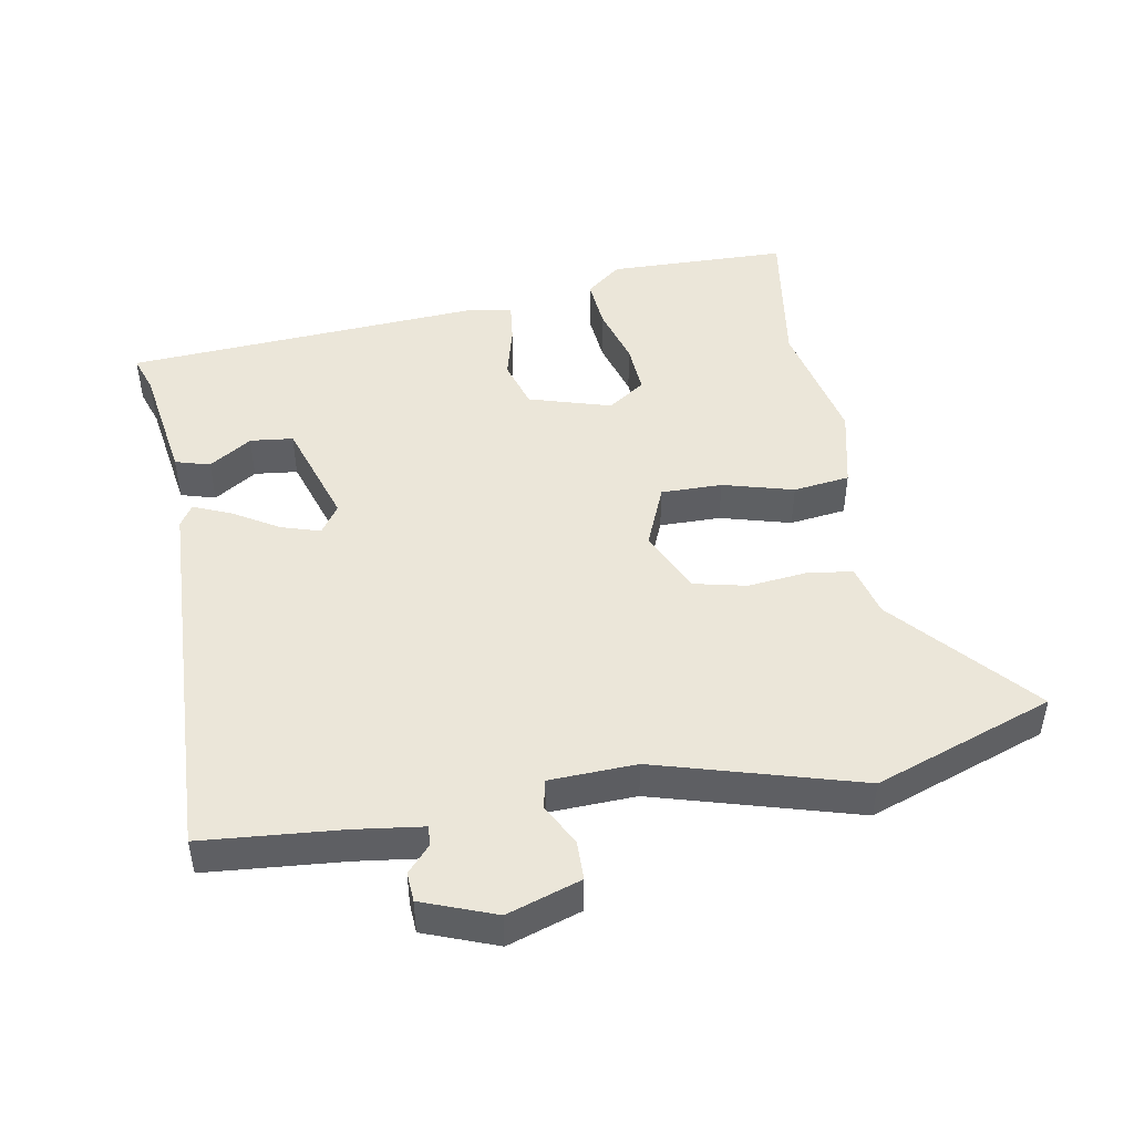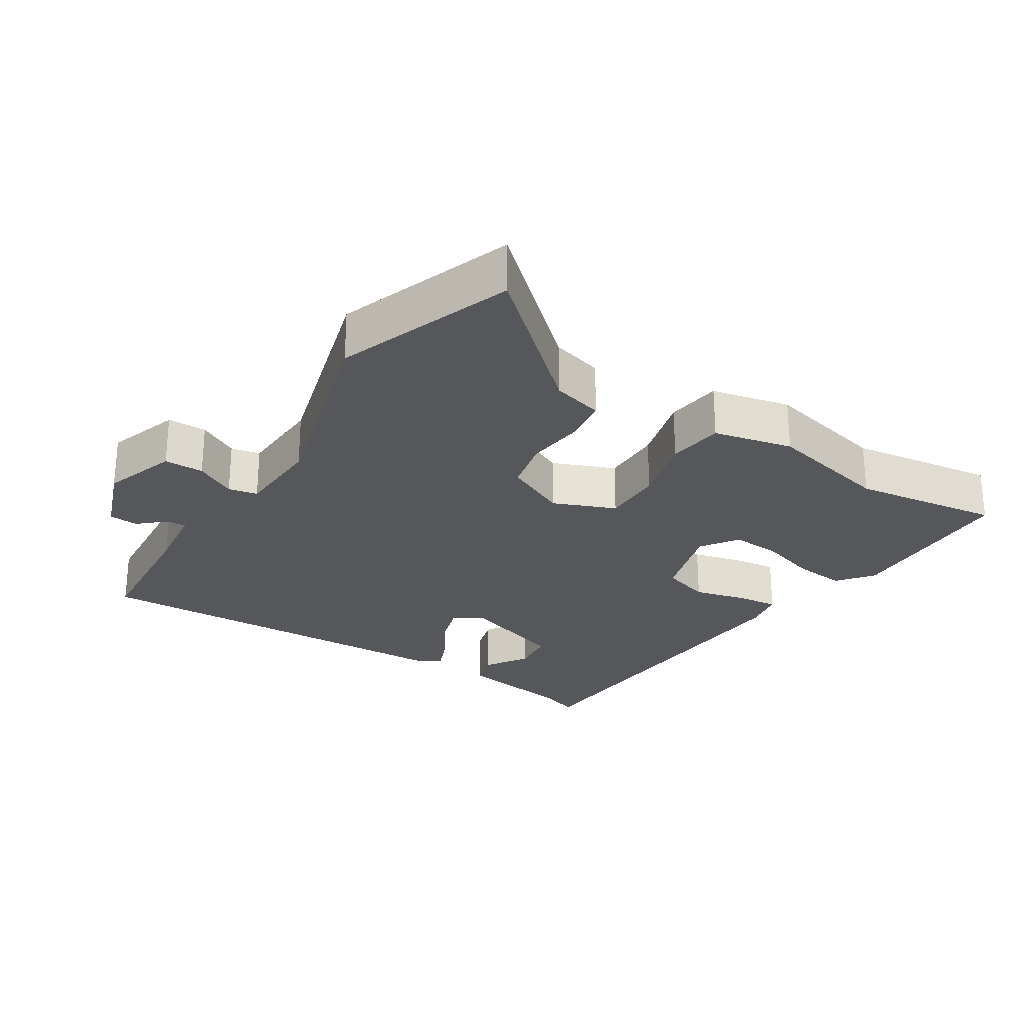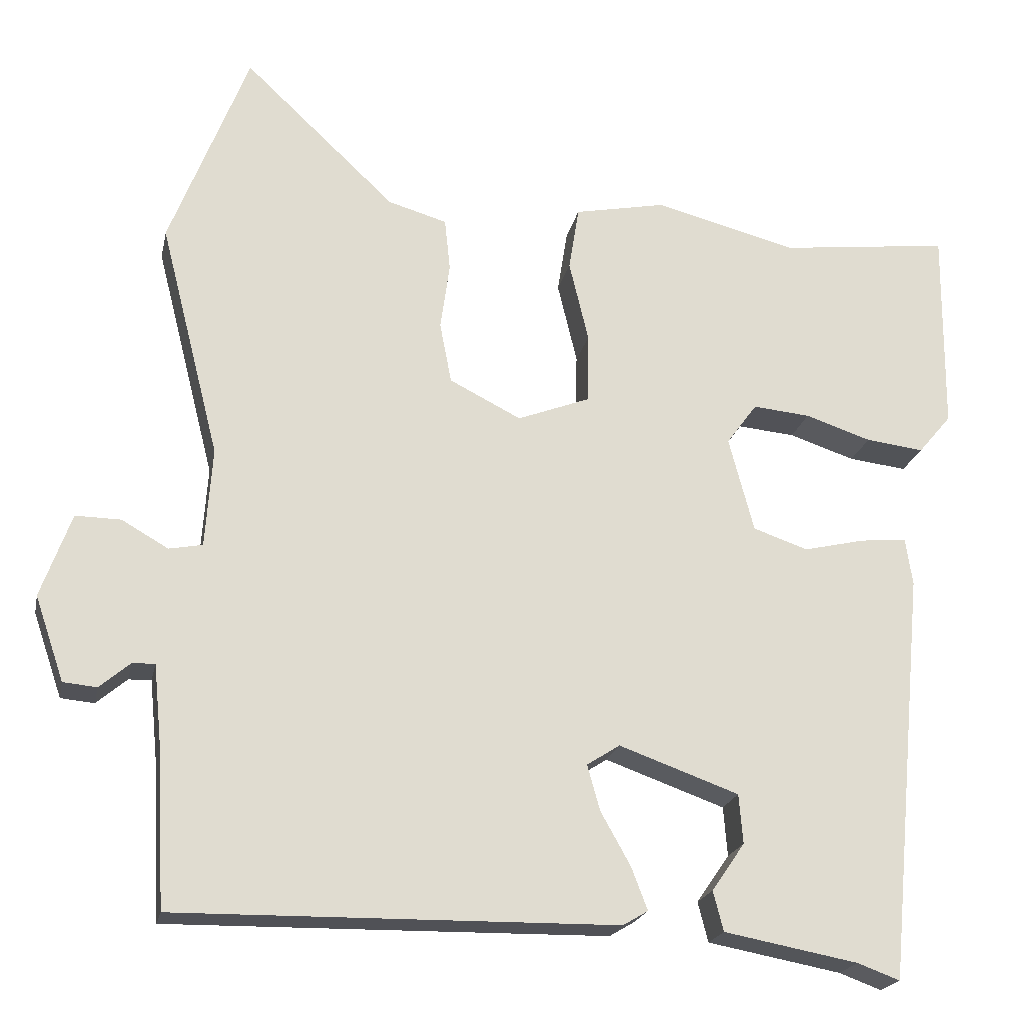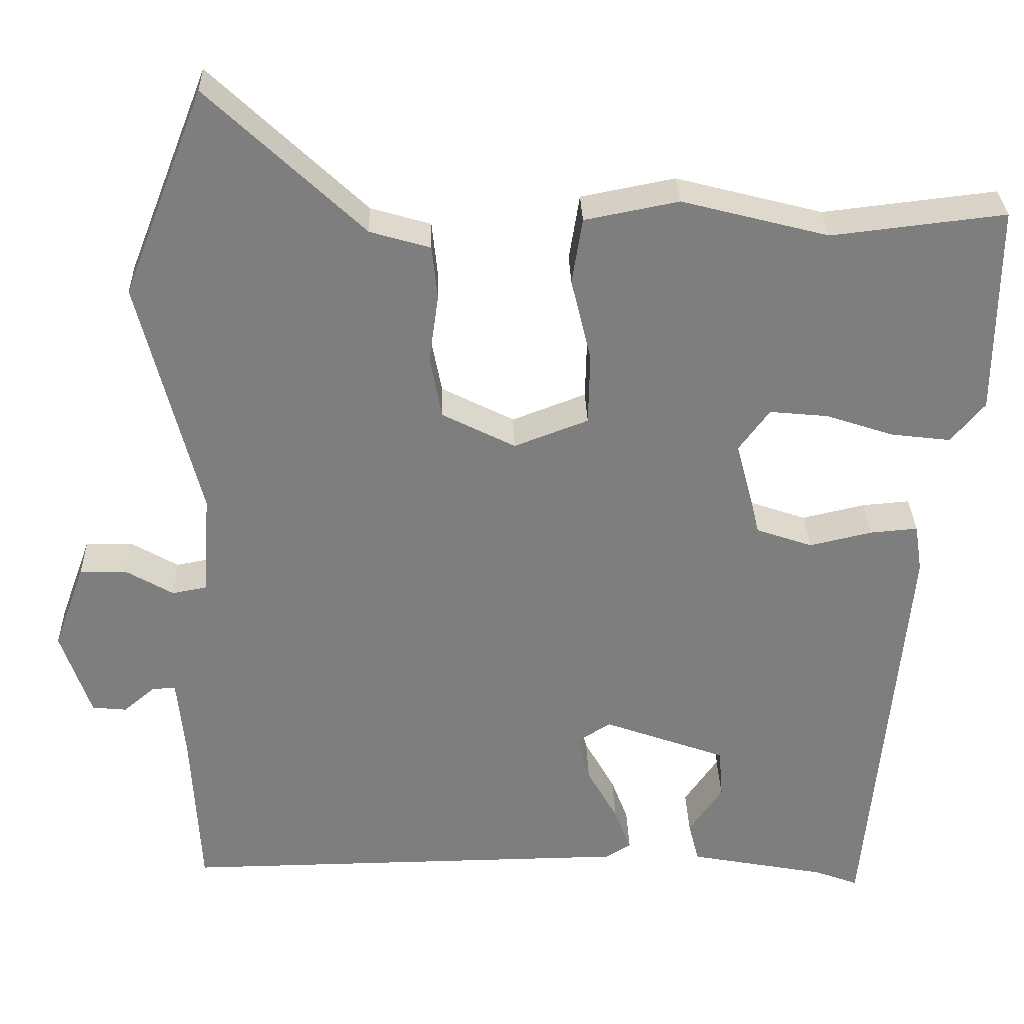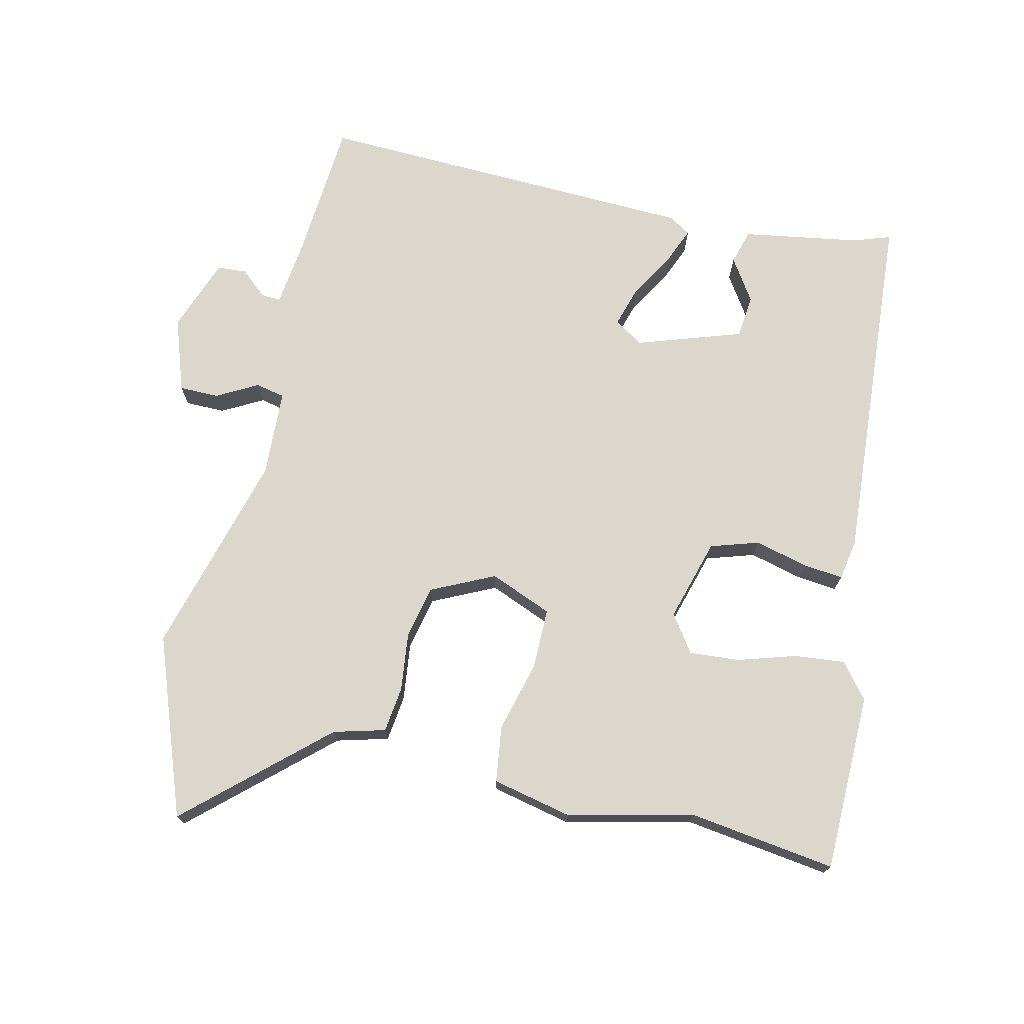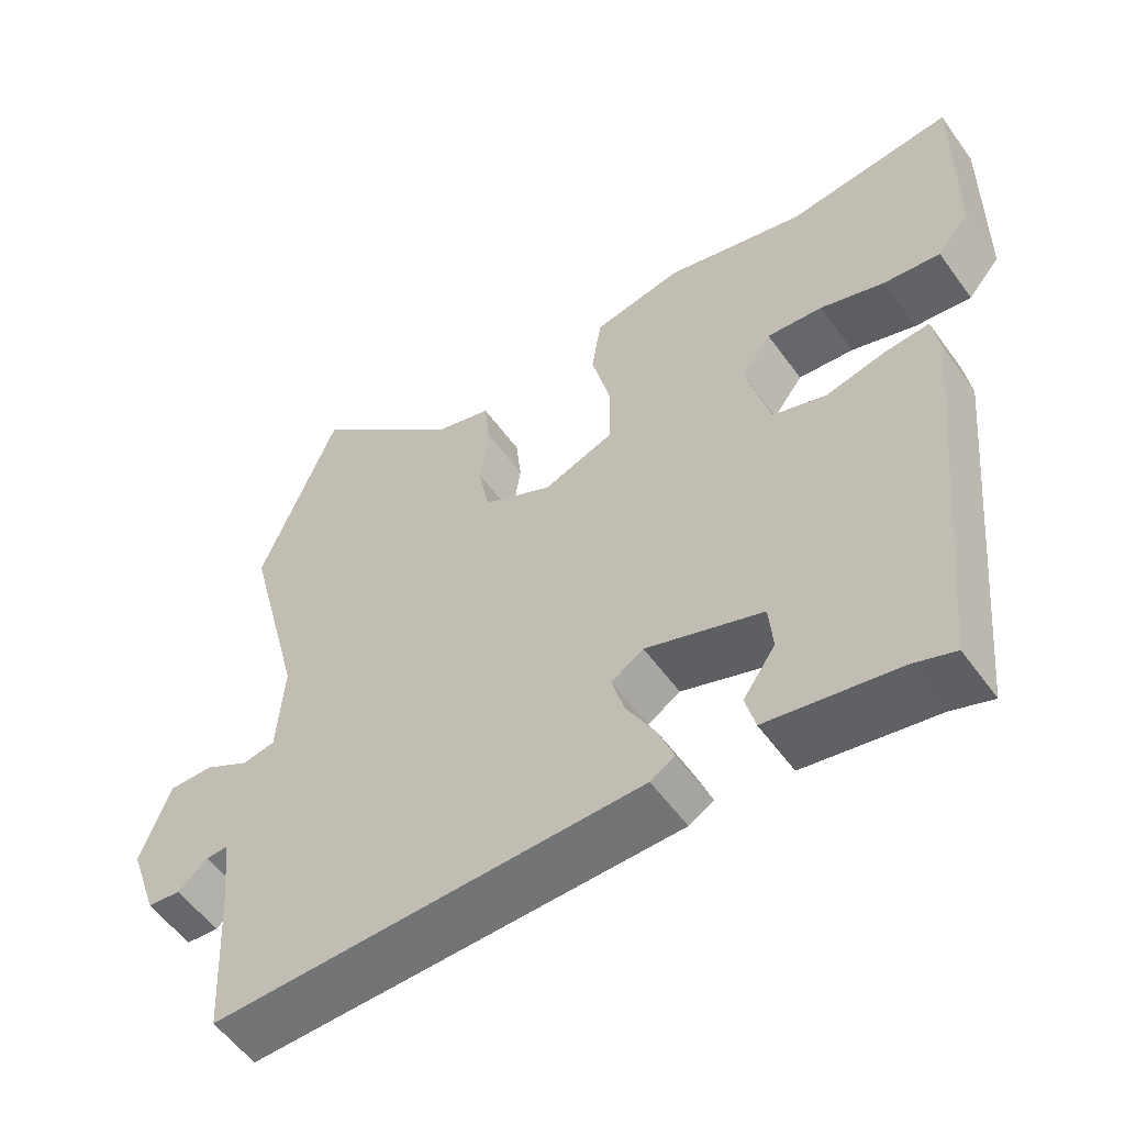
<metadata>
{"format":"obj","ext":"obj","renderer":"f3d","projection":"perspective","resolution":1024,"background":"white","views":[{"elev":47.5,"azim":-98.3,"up":"+Y"},{"elev":-26.6,"azim":-31.0,"up":"+Y"},{"elev":-20.6,"azim":-11.6,"up":"+Z"},{"elev":30.7,"azim":-1.6,"up":"+Z"},{"elev":72.9,"azim":14.3,"up":"+Y"},{"elev":-55.7,"azim":35.2,"up":"+Z"}]}
</metadata>
<code>
v -0.533 0.07 0.415
v -0.432 0.07 0.673
v -0.239 0.07 0.491
v -0.164 0.07 0.469
v -0.157 0.07 0.402
v -0.169 0.07 0.317
v -0.154 0.07 0.239
v -0.063 0.07 0.193
v 0.029 0.07 0.228
v 0.031 0.07 0.317
v 0.006 0.07 0.421
v 0.019 0.07 0.503
v 0.136 0.07 0.526
v 0.318 0.07 0.479
v 0.534 0.07 0.504
v 0.532 0.07 0.243
v 0.49 0.07 0.193
v 0.416 0.07 0.202
v 0.332 0.07 0.23
v 0.259 0.07 0.237
v 0.22 0.07 0.184
v 0.252 0.07 0.063
v 0.322 0.07 0.039
v 0.4 0.07 0.057
v 0.459 0.07 0.062
v 0.468 0.07 0.002
v 0.419 0.07 -0.523
v 0.365 0.07 -0.503
v 0.194 0.07 -0.471
v 0.181 0.07 -0.42
v 0.223 0.07 -0.359
v 0.218 0.07 -0.296
v 0.065 0.07 -0.241
v 0.023 0.07 -0.268
v 0.039 0.07 -0.326
v 0.077 0.07 -0.394
v 0.098 0.07 -0.449
v 0.066 0.07 -0.468
v -0.496 0.07 -0.475
v -0.507 0.07 -0.271
v -0.517 0.07 -0.17
v -0.546 0.07 -0.171
v -0.585 0.07 -0.204
v -0.628 0.07 -0.2
v -0.665 0.07 -0.092
v -0.626 0.07 0.015
v -0.568 0.07 0.014
v -0.509 0.07 -0.02
v -0.466 0.07 -0.012
v -0.457 0.07 0.115
v -0.533 0 0.415
v -0.432 0 0.673
v -0.239 0 0.491
v -0.164 0 0.469
v -0.157 0 0.402
v -0.169 0 0.317
v -0.154 0 0.239
v -0.063 0 0.193
v 0.029 0 0.228
v 0.031 0 0.317
v 0.006 0 0.421
v 0.019 0 0.503
v 0.136 0 0.526
v 0.318 0 0.479
v 0.534 0 0.504
v 0.532 0 0.243
v 0.49 0 0.193
v 0.416 0 0.202
v 0.332 0 0.23
v 0.259 0 0.237
v 0.22 0 0.184
v 0.252 0 0.063
v 0.322 0 0.039
v 0.4 0 0.057
v 0.459 0 0.062
v 0.468 0 0.002
v 0.419 0 -0.523
v 0.365 0 -0.503
v 0.194 0 -0.471
v 0.181 0 -0.42
v 0.223 0 -0.359
v 0.218 0 -0.296
v 0.065 0 -0.241
v 0.023 0 -0.268
v 0.039 0 -0.326
v 0.077 0 -0.394
v 0.098 0 -0.449
v 0.066 0 -0.468
v -0.496 0 -0.475
v -0.507 0 -0.271
v -0.517 0 -0.17
v -0.546 0 -0.171
v -0.585 0 -0.204
v -0.628 0 -0.2
v -0.665 0 -0.092
v -0.626 0 0.015
v -0.568 0 0.014
v -0.509 0 -0.02
v -0.466 0 -0.012
v -0.457 0 0.115
f 45 46 47 48
f 45 48 49
f 42 43 44 45
f 41 42 45 49
f 40 41 49
f 39 40 49
f 38 39 49 50
f 35 36 37 38
f 34 35 38 50
f 28 29 30 31
f 28 31 32
f 27 28 32
f 26 27 32
f 23 24 25 26
f 23 26 32 33
f 16 17 18 19
f 14 15 16 19
f 14 19 20
f 13 14 20 21
f 10 11 12 13
f 9 10 13 21
f 3 4 5 6
f 3 6 7
f 2 3 7
f 1 2 7
f 50 1 7 8
f 22 23 33 34
f 22 34 50 8
f 8 9 21 22
f 98 97 96 95
f 99 98 95
f 95 94 93 92
f 99 95 92 91
f 99 91 90
f 99 90 89
f 100 99 89 88
f 88 87 86 85
f 100 88 85 84
f 81 80 79 78
f 82 81 78
f 82 78 77
f 82 77 76
f 76 75 74 73
f 83 82 76 73
f 69 68 67 66
f 69 66 65 64
f 70 69 64
f 71 70 64 63
f 63 62 61 60
f 71 63 60 59
f 56 55 54 53
f 57 56 53
f 57 53 52
f 57 52 51
f 58 57 51 100
f 84 83 73 72
f 58 100 84 72
f 72 71 59 58
f 1 51 52 2
f 2 52 53 3
f 3 53 54 4
f 4 54 55 5
f 5 55 56 6
f 6 56 57 7
f 7 57 58 8
f 8 58 59 9
f 9 59 60 10
f 10 60 61 11
f 11 61 62 12
f 12 62 63 13
f 13 63 64 14
f 14 64 65 15
f 15 65 66 16
f 16 66 67 17
f 17 67 68 18
f 18 68 69 19
f 19 69 70 20
f 20 70 71 21
f 21 71 72 22
f 22 72 73 23
f 23 73 74 24
f 24 74 75 25
f 25 75 76 26
f 26 76 77 27
f 27 77 78 28
f 28 78 79 29
f 29 79 80 30
f 30 80 81 31
f 31 81 82 32
f 32 82 83 33
f 33 83 84 34
f 34 84 85 35
f 35 85 86 36
f 36 86 87 37
f 37 87 88 38
f 38 88 89 39
f 39 89 90 40
f 40 90 91 41
f 41 91 92 42
f 42 92 93 43
f 43 93 94 44
f 44 94 95 45
f 45 95 96 46
f 46 96 97 47
f 47 97 98 48
f 48 98 99 49
f 49 99 100 50
f 50 100 51 1

</code>
